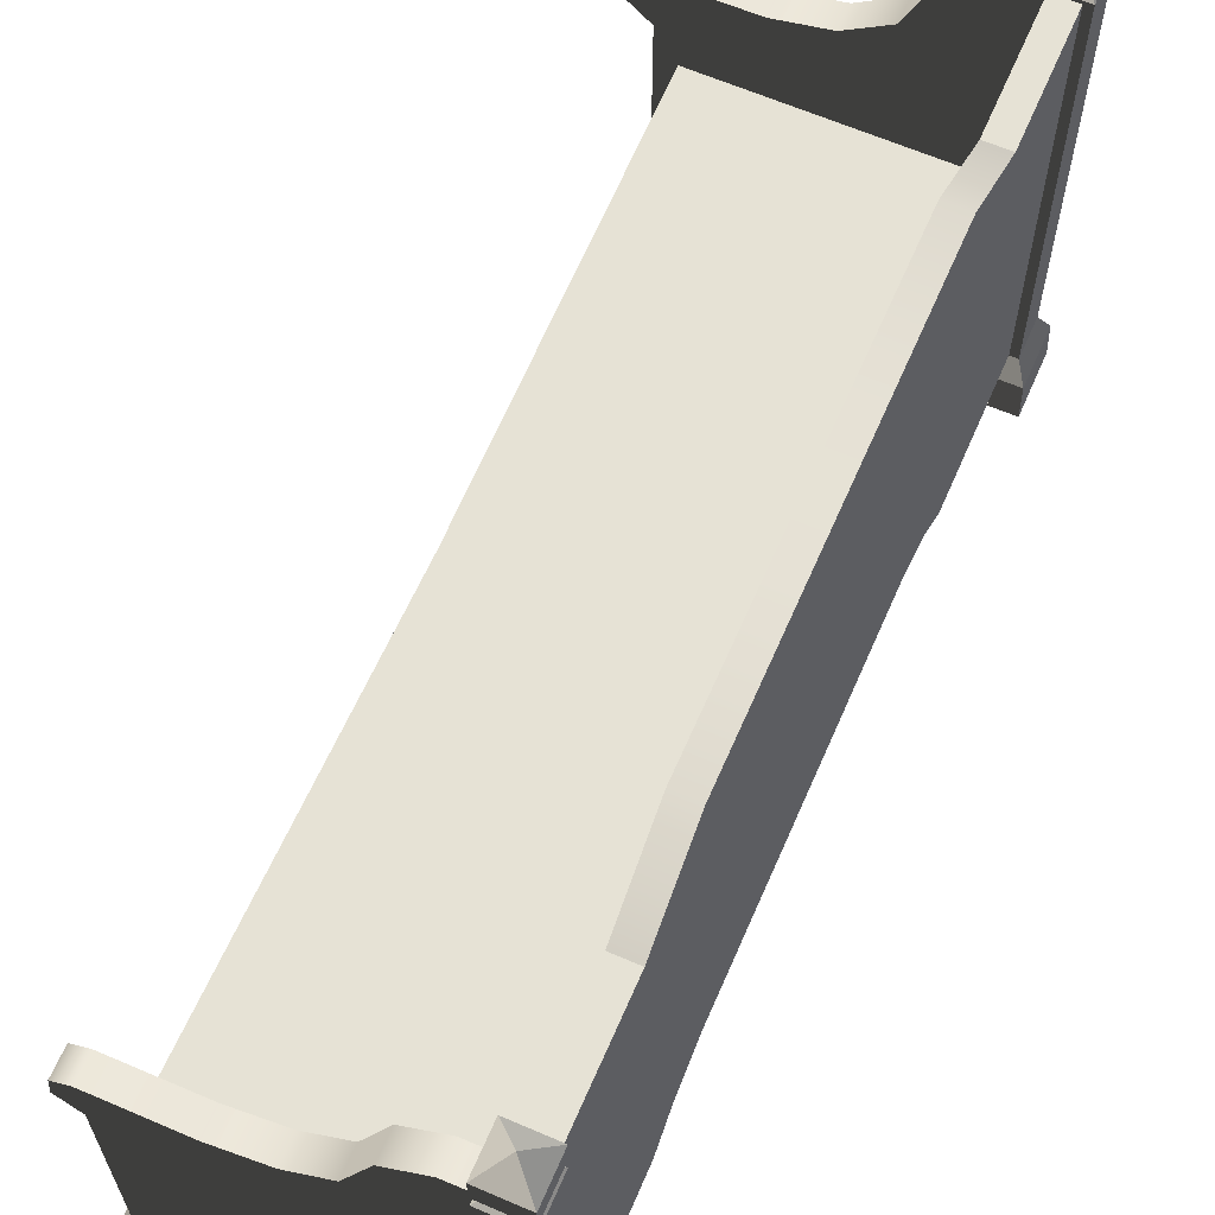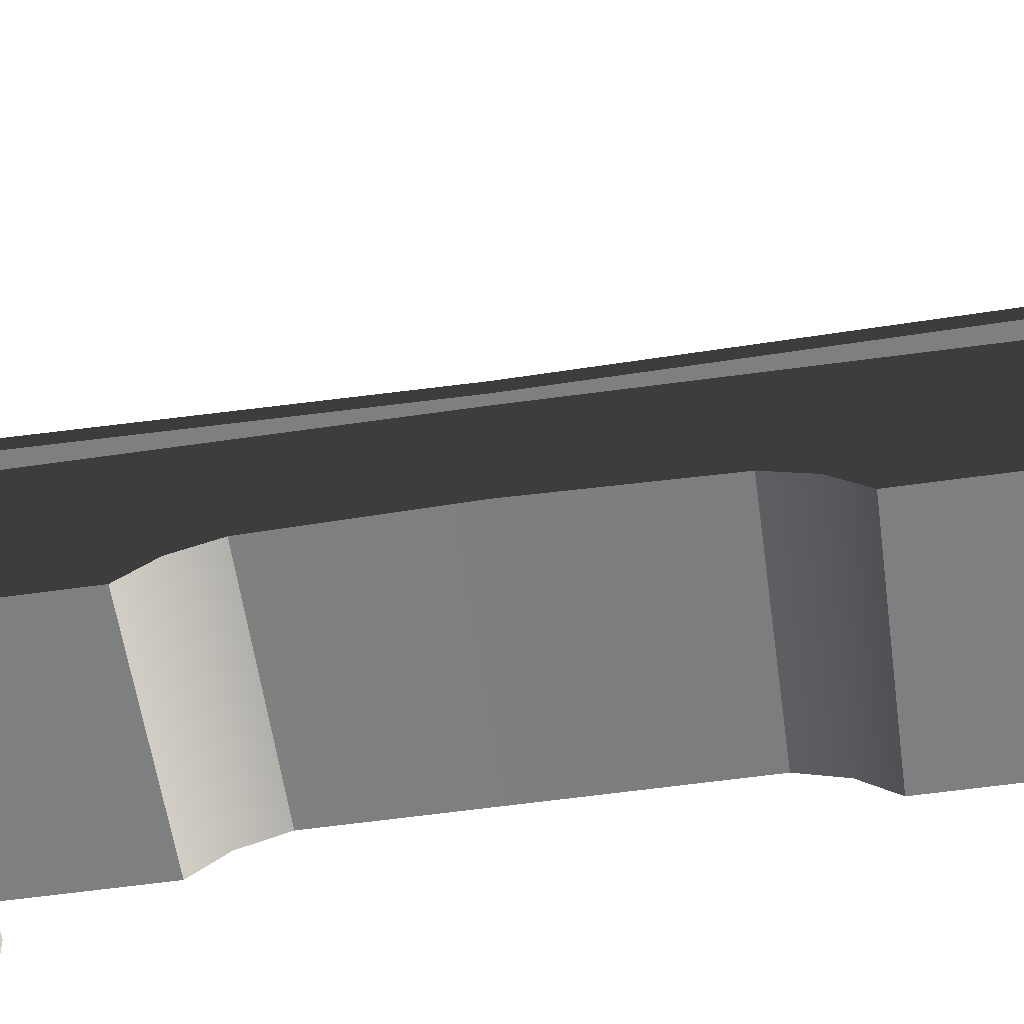
<metadata>
{"format":"obj","ext":"obj","renderer":"f3d","projection":"perspective","resolution":1024,"background":"white","views":[{"elev":63.9,"azim":23.5,"up":"+Y"},{"elev":-59.6,"azim":-81.8,"up":"+Y"}]}
</metadata>
<code>
v -0.2714 0.5367 -0.9008
v -0.2714 0.5786 -0.9008
v -0.2603 0.5786 -1.565e-07
v -0.2603 0.5367 -1.565e-07
v -0.2714 0.5367 0.9008
v -0.2714 0.5786 0.9008
v 0.2717 1.075 -0.6248
v 0.2717 1.075 -0.8863
v 0.3225 1.075 -0.8862
v 0.3225 1.075 -0.6248
v 0.3225 0.2342 -0.3996
v 0.3225 0.2342 -3.417e-08
v 0.3225 1.18 -3.417e-08
v 0.3225 1.18 -0.447
v 0.3225 1.075 -0.6248
v 0.3225 0.1995 -0.4967
v 0.3225 1.075 -0.8862
v 0.3225 0.137 -0.5709
v 0.3225 0.137 -0.8862
v 0.2717 1.18 -0.447
v 0.2717 1.075 -0.6248
v 0.3225 1.075 -0.6248
v 0.3225 1.18 -0.447
v 0.2717 1.18 1.216e-07
v 0.3225 1.18 -3.417e-08
v 0.3225 1.18 0.447
v 0.2717 1.18 0.447
v 0.3225 1.075 0.6248
v 0.2717 1.075 0.6248
v -0.2714 0.5786 -0.9008
v 0.2717 0.5786 -0.9008
v 0.2717 0.5786 1.216e-07
v -0.2603 0.5786 -1.565e-07
v -0.2714 0.5786 0.9008
v 0.2717 0.5786 0.9008
v -0.2387 0.5367 -2.225e-07
v -0.2387 0.2407 -2.225e-07
v -0.2342 0.2342 -0.3996
v -0.2342 0.5367 -0.9008
v -0.2342 0.137 -0.9008
v -0.2342 0.1996 -0.4967
v -0.2342 0.137 -0.5709
v 0.2717 1.075 -0.6248
v 0.2717 0.1845 -0.5709
v 0.2717 0.1845 -0.8863
v 0.2717 1.075 -0.8863
v 0.2717 0.2817 -0.3996
v 0.2717 1.18 -0.447
v 0.2717 1.18 1.216e-07
v 0.2717 0.2817 1.216e-07
v 0.2717 0.2817 0.3996
v 0.2717 1.18 0.447
v 0.2717 0.1845 0.5709
v 0.2717 1.075 0.6248
v 0.2717 0.1845 0.8862
v 0.2717 1.075 0.8862
v 0.2297 -8.614e-23 -0.8618
v 0.2297 -8.614e-23 -0.9957
v 0.2328 0.08685 -0.9926
v 0.2328 0.08685 -0.8649
v 0.3604 0.08685 -0.8649
v 0.3604 0.08685 -0.9926
v 0.3635 -1.363e-22 -0.9957
v 0.3635 -1.363e-22 -0.8618
v 0.2297 -8.614e-23 -0.9957
v 0.3635 -1.363e-22 -0.9957
v 0.3604 0.08685 -0.9926
v 0.2328 0.08685 -0.9926
v 0.3635 -1.363e-22 -0.8618
v 0.2297 -8.614e-23 -0.8618
v 0.2328 0.08685 -0.8649
v 0.3604 0.08685 -0.8649
v 0.3396 0.1341 -0.8857
v 0.2535 0.1341 -0.8857
v 0.2541 1.083 -0.8862
v 0.3391 1.083 -0.8862
v 0.3396 0.1341 -0.9718
v 0.3396 0.1341 -0.8857
v 0.3391 1.083 -0.8862
v 0.3391 1.083 -0.9718
v 0.2541 1.083 -0.9718
v 0.2535 0.1341 -0.9718
v 0.3396 0.1341 -0.9718
v 0.3391 1.083 -0.9718
v 0.2541 1.083 -0.8862
v 0.2535 0.1341 -0.8857
v 0.2535 0.1341 -0.9718
v 0.2541 1.083 -0.9718
v 0.3604 0.08685 -0.8649
v 0.2328 0.08685 -0.8649
v 0.2535 0.1341 -0.8857
v 0.3396 0.1341 -0.8857
v 0.3396 0.1341 -0.8857
v 0.3396 0.1341 -0.9718
v 0.3604 0.08685 -0.9926
v 0.3604 0.08685 -0.8649
v 0.2328 0.08685 -0.9926
v 0.3604 0.08685 -0.9926
v 0.3396 0.1341 -0.9718
v 0.2535 0.1341 -0.9718
v 0.2328 0.08685 -0.8649
v 0.2328 0.08685 -0.9926
v 0.2535 0.1341 -0.9718
v 0.2535 0.1341 -0.8857
v 0.3391 1.083 -0.9718
v 0.3391 1.083 -0.8862
v 0.3265 1.098 -0.8988
v 0.3265 1.098 -0.9587
v 0.2541 1.083 -0.9718
v 0.3391 1.083 -0.9718
v 0.3265 1.098 -0.9587
v 0.2667 1.098 -0.9587
v 0.2667 1.098 -0.8988
v 0.2541 1.083 -0.8862
v 0.2541 1.083 -0.9718
v 0.2667 1.098 -0.9587
v 0.3391 1.083 -0.8862
v 0.2541 1.083 -0.8862
v 0.2667 1.098 -0.8988
v 0.3265 1.098 -0.8988
v 0.3394 1.114 -0.8859
v 0.2538 1.114 -0.886
v 0.2535 1.171 -0.8856
v 0.3397 1.171 -0.8856
v 0.3397 1.171 -0.8856
v 0.3397 1.171 -0.9718
v 0.3394 1.114 -0.9718
v 0.3394 1.114 -0.8859
v 0.2538 1.114 -0.9718
v 0.3394 1.114 -0.9718
v 0.3397 1.171 -0.9718
v 0.2535 1.171 -0.9718
v 0.2538 1.114 -0.886
v 0.2538 1.114 -0.9718
v 0.2535 1.171 -0.9718
v 0.2535 1.171 -0.8856
v 0.3397 1.171 -0.9718
v 0.2966 1.219 -0.9287
v 0.2535 1.171 -0.9718
v 0.2535 1.171 -0.9718
v 0.2966 1.219 -0.9287
v 0.2535 1.171 -0.8856
v 0.2535 1.171 -0.8856
v 0.2966 1.219 -0.9287
v 0.3397 1.171 -0.8856
v 0.3397 1.171 -0.8856
v 0.2966 1.219 -0.9287
v 0.3397 1.171 -0.9718
v 0.2538 1.114 -0.886
v 0.2667 1.098 -0.8988
v 0.2667 1.098 -0.9587
v 0.2538 1.114 -0.9718
v 0.3265 1.098 -0.9587
v 0.3394 1.114 -0.9718
v 0.2538 1.114 -0.9718
v 0.2667 1.098 -0.9587
v 0.3265 1.098 -0.8988
v 0.3394 1.114 -0.8859
v 0.3394 1.114 -0.9718
v 0.3265 1.098 -0.9587
v 0.2667 1.098 -0.8988
v 0.2538 1.114 -0.886
v 0.3394 1.114 -0.8859
v 0.3265 1.098 -0.8988
v 0.2541 0.1341 -0.9545
v -0.1351 0.7753 -0.9545
v -0.3133 0.6578 -0.9545
v -0.0254 0.8029 -0.9545
v 0.06369 0.8688 -0.9545
v 0.1204 1.011 -0.9545
v -0.3133 0.7734 -0.9545
v -0.3514 0.7529 -0.9545
v -0.3574 0.6969 -0.9545
v -0.3133 0.1341 -0.9545
v 0.2039 1.073 -0.9545
v 0.2541 1.075 -0.9545
v -0.3133 0.6578 -0.9008
v 0.2541 0.1341 -0.9008
v -0.3133 0.1341 -0.9008
v -0.1351 0.7753 -0.9008
v -0.0254 0.8029 -0.9008
v 0.0637 0.8688 -0.9008
v 0.1204 1.011 -0.9008
v 0.2039 1.073 -0.9008
v -0.3133 0.7734 -0.9008
v -0.3514 0.7529 -0.9008
v -0.3574 0.6969 -0.9008
v 0.2541 1.075 -0.9008
v -0.1351 0.7753 -0.9545
v -0.0254 0.8029 -0.9545
v -0.0254 0.8029 -0.9008
v -0.1351 0.7753 -0.9008
v -0.3133 0.7734 -0.9545
v -0.3133 0.7734 -0.9008
v -0.3514 0.7529 -0.9008
v -0.3514 0.7529 -0.9545
v -0.3574 0.6969 -0.9545
v -0.3574 0.6969 -0.9008
v -0.3133 0.6578 -0.9008
v -0.3133 0.6578 -0.9545
v 0.0637 0.8688 -0.9008
v 0.06369 0.8688 -0.9545
v 0.1204 1.011 -0.9008
v 0.1204 1.011 -0.9545
v 0.2039 1.073 -0.9008
v 0.2039 1.073 -0.9545
v 0.2541 1.075 -0.9545
v 0.2541 1.075 -0.9008
v -0.3133 0.1341 -0.9545
v -0.3133 0.6578 -0.9545
v -0.3133 0.6578 -0.9008
v -0.3133 0.1341 -0.9008
v 0.2578 0.08685 -0.8773
v 0.2578 0.01694 -0.8744
v -0.2483 0.01694 -0.8744
v -0.2483 0.08685 -0.8773
v 0.2578 0.1341 -0.9008
v -0.2483 0.1341 -0.9008
v 0.2578 0.01694 -0.9804
v 0.2578 0.08685 -0.9775
v -0.2483 0.08685 -0.9775
v -0.2483 0.01694 -0.9804
v -0.2483 0.1341 -0.9545
v 0.2578 0.1341 -0.9545
v -0.3522 1.321e-22 -0.8598
v -0.3522 1.321e-22 -0.9936
v -0.3491 0.08685 -0.9905
v -0.3491 0.08685 -0.8629
v -0.2215 0.08685 -0.8629
v -0.2215 0.08685 -0.9905
v -0.2184 8.19e-23 -0.9936
v -0.2184 8.19e-23 -0.8598
v -0.3522 1.321e-22 -0.9936
v -0.2184 8.19e-23 -0.9936
v -0.2215 0.08685 -0.9905
v -0.3491 0.08685 -0.9905
v -0.2184 8.19e-23 -0.8598
v -0.3522 1.321e-22 -0.8598
v -0.3491 0.08685 -0.8629
v -0.2215 0.08685 -0.8629
v -0.2215 0.08685 -0.8629
v -0.3491 0.08685 -0.8629
v -0.3283 0.1341 -0.8896
v -0.3283 0.1341 -0.8896
v -0.2423 0.1341 -0.8896
v -0.2423 0.1341 -0.8896
v -0.2423 0.1341 -0.9638
v -0.2215 0.08685 -0.9905
v -0.2215 0.08685 -0.8629
v -0.3491 0.08685 -0.9905
v -0.2215 0.08685 -0.9905
v -0.2423 0.1341 -0.9638
v -0.3283 0.1341 -0.9638
v -0.3491 0.08685 -0.8629
v -0.3491 0.08685 -0.9905
v -0.3283 0.1341 -0.9638
v -0.3283 0.1341 -0.8896
v -0.3283 0.1341 -0.9638
v -0.2423 0.1341 -0.9638
v -0.2423 0.1341 -0.8896
v -0.3283 0.1341 -0.8896
v 0.3225 1.075 0.8863
v 0.2717 1.075 0.8862
v 0.2717 1.075 0.6248
v 0.3225 1.075 0.6248
v -0.2387 0.5367 -2.225e-07
v -0.2342 0.5367 0.9008
v -0.2342 0.2342 0.3996
v -0.2387 0.2407 -2.225e-07
v -0.2342 0.137 0.9008
v -0.2342 0.1996 0.4967
v -0.2342 0.137 0.5709
v 0.2297 -8.614e-23 0.8618
v 0.2328 0.08685 0.8649
v 0.2328 0.08685 0.9926
v 0.2297 -8.614e-23 0.9957
v 0.3604 0.08685 0.8649
v 0.3635 -1.363e-22 0.8618
v 0.3635 -1.363e-22 0.9957
v 0.3604 0.08685 0.9926
v 0.2297 -8.614e-23 0.9957
v 0.2328 0.08685 0.9926
v 0.3604 0.08685 0.9926
v 0.3635 -1.363e-22 0.9957
v 0.3635 -1.363e-22 0.8618
v 0.3604 0.08685 0.8649
v 0.2328 0.08685 0.8649
v 0.2297 -8.614e-23 0.8618
v 0.3396 0.1341 0.8857
v 0.3391 1.083 0.8863
v 0.2541 1.083 0.8863
v 0.2536 0.1341 0.8857
v 0.3396 0.1341 0.9718
v 0.3391 1.083 0.9718
v 0.3391 1.083 0.8863
v 0.3396 0.1341 0.8857
v 0.2541 1.083 0.9718
v 0.3391 1.083 0.9718
v 0.3396 0.1341 0.9718
v 0.2536 0.1341 0.9718
v 0.2541 1.083 0.8863
v 0.2541 1.083 0.9718
v 0.2536 0.1341 0.9718
v 0.2536 0.1341 0.8857
v 0.3604 0.08685 0.8649
v 0.3396 0.1341 0.8857
v 0.2536 0.1341 0.8857
v 0.2328 0.08685 0.8649
v 0.3396 0.1341 0.8857
v 0.3604 0.08685 0.8649
v 0.3604 0.08685 0.9926
v 0.3396 0.1341 0.9718
v 0.2328 0.08685 0.9926
v 0.2536 0.1341 0.9718
v 0.3396 0.1341 0.9718
v 0.3604 0.08685 0.9926
v 0.2328 0.08685 0.8649
v 0.2536 0.1341 0.8857
v 0.2536 0.1341 0.9718
v 0.2328 0.08685 0.9926
v 0.3391 1.083 0.9718
v 0.3265 1.098 0.9587
v 0.3265 1.098 0.8988
v 0.3391 1.083 0.8863
v 0.2541 1.083 0.9718
v 0.2667 1.098 0.9587
v 0.3265 1.098 0.9587
v 0.3391 1.083 0.9718
v 0.2667 1.098 0.8988
v 0.2667 1.098 0.9587
v 0.2541 1.083 0.9718
v 0.2541 1.083 0.8863
v 0.3391 1.083 0.8863
v 0.3265 1.098 0.8988
v 0.2667 1.098 0.8988
v 0.2541 1.083 0.8863
v 0.3394 1.114 0.886
v 0.3397 1.171 0.8856
v 0.2535 1.171 0.8856
v 0.2538 1.114 0.8859
v 0.3397 1.171 0.8856
v 0.3394 1.114 0.886
v 0.3394 1.114 0.9718
v 0.3397 1.171 0.9718
v 0.2538 1.114 0.9718
v 0.2535 1.171 0.9718
v 0.3397 1.171 0.9718
v 0.3394 1.114 0.9718
v 0.2538 1.114 0.8859
v 0.2535 1.171 0.8856
v 0.2535 1.171 0.9718
v 0.2538 1.114 0.9718
v 0.3397 1.171 0.9718
v 0.2535 1.171 0.9718
v 0.2966 1.219 0.9287
v 0.2535 1.171 0.9718
v 0.2535 1.171 0.8856
v 0.2966 1.219 0.9287
v 0.2535 1.171 0.8856
v 0.3397 1.171 0.8856
v 0.2966 1.219 0.9287
v 0.3397 1.171 0.8856
v 0.3397 1.171 0.9718
v 0.2966 1.219 0.9287
v 0.2538 1.114 0.8859
v 0.2538 1.114 0.9718
v 0.2667 1.098 0.9587
v 0.2667 1.098 0.8988
v 0.3265 1.098 0.9587
v 0.2667 1.098 0.9587
v 0.2538 1.114 0.9718
v 0.3394 1.114 0.9718
v 0.3265 1.098 0.8988
v 0.3265 1.098 0.9587
v 0.3394 1.114 0.9718
v 0.3394 1.114 0.886
v 0.2667 1.098 0.8988
v 0.3265 1.098 0.8988
v 0.3394 1.114 0.886
v 0.2538 1.114 0.8859
v 0.2541 0.1341 0.9545
v -0.3133 0.6578 0.9545
v -0.1351 0.7753 0.9545
v -0.0254 0.8029 0.9545
v 0.06369 0.8688 0.9545
v 0.1204 1.011 0.9545
v -0.3133 0.7734 0.9545
v -0.3514 0.7529 0.9545
v -0.3574 0.6969 0.9545
v -0.3133 0.1341 0.9545
v 0.2039 1.073 0.9545
v 0.2541 1.075 0.9545
v -0.3133 0.6578 0.9008
v -0.3133 0.1341 0.9008
v 0.2541 0.1341 0.9008
v -0.1351 0.7753 0.9008
v -0.0254 0.8029 0.9008
v 0.06369 0.8688 0.9008
v 0.1204 1.011 0.9008
v 0.2039 1.073 0.9008
v -0.3133 0.7734 0.9008
v -0.3514 0.7529 0.9008
v -0.3574 0.6969 0.9008
v 0.2541 1.075 0.9008
v -0.1351 0.7753 0.9545
v -0.1351 0.7753 0.9008
v -0.0254 0.8029 0.9008
v -0.0254 0.8029 0.9545
v -0.3133 0.7734 0.9545
v -0.3133 0.7734 0.9008
v -0.3514 0.7529 0.9008
v -0.3514 0.7529 0.9545
v -0.3574 0.6969 0.9545
v -0.3574 0.6969 0.9008
v -0.3133 0.6578 0.9008
v -0.3133 0.6578 0.9545
v 0.06369 0.8688 0.9008
v 0.06369 0.8688 0.9545
v 0.1204 1.011 0.9008
v 0.1204 1.011 0.9545
v 0.2039 1.073 0.9008
v 0.2039 1.073 0.9545
v 0.2541 1.075 0.9545
v 0.2541 1.075 0.9008
v -0.3133 0.1341 0.9545
v -0.3133 0.1341 0.9008
v -0.3133 0.6578 0.9008
v -0.3133 0.6578 0.9545
v 0.2578 0.01694 0.9804
v -0.2483 0.01694 0.9804
v -0.2483 0.08685 0.9775
v 0.2578 0.08685 0.9775
v -0.2483 0.1341 0.9545
v 0.2578 0.1341 0.9545
v -0.3522 1.321e-22 0.8598
v -0.3491 0.08685 0.8629
v -0.3491 0.08685 0.9905
v -0.3522 1.321e-22 0.9936
v -0.2215 0.08685 0.8629
v -0.2184 8.19e-23 0.8598
v -0.2184 8.19e-23 0.9936
v -0.2215 0.08685 0.9905
v -0.3522 1.321e-22 0.9936
v -0.3491 0.08685 0.9905
v -0.2215 0.08685 0.9905
v -0.2184 8.19e-23 0.9936
v -0.2184 8.19e-23 0.8598
v -0.2215 0.08685 0.8629
v -0.3491 0.08685 0.8629
v -0.3522 1.321e-22 0.8598
v -0.2215 0.08685 0.8629
v -0.2423 0.1341 0.8896
v -0.3283 0.1341 0.8896
v -0.3283 0.1341 0.8896
v -0.3491 0.08685 0.8629
v -0.2423 0.1341 0.8896
v -0.2215 0.08685 0.8629
v -0.2215 0.08685 0.9905
v -0.2423 0.1341 0.9638
v -0.3491 0.08685 0.9905
v -0.3283 0.1341 0.9638
v -0.2423 0.1341 0.9638
v -0.2215 0.08685 0.9905
v -0.3491 0.08685 0.8629
v -0.3283 0.1341 0.8896
v -0.3283 0.1341 0.9638
v -0.3491 0.08685 0.9905
v -0.3283 0.1341 0.9638
v -0.3283 0.1341 0.8896
v -0.2423 0.1341 0.8896
v -0.2423 0.1341 0.9638
v 0.3225 0.2342 0.3996
v 0.3225 1.18 0.447
v 0.3225 1.18 -3.417e-08
v 0.3225 0.2342 -3.417e-08
v 0.3225 1.075 0.6248
v 0.3225 0.1995 0.4967
v 0.3225 1.075 0.8863
v 0.3225 0.137 0.5709
v 0.3225 0.137 0.8863
v 0.2578 0.08685 0.8773
v -0.2483 0.08685 0.8773
v -0.2483 0.01694 0.8744
v 0.2578 0.01694 0.8744
v 0.2578 0.1341 0.9008
v -0.2483 0.1341 0.9008
v 0.3635 -1.363e-22 -0.9957
v 0.2297 -8.614e-23 -0.9957
v 0.2297 -8.614e-23 -0.8618
v 0.3635 -1.363e-22 -0.8618
v -0.2184 8.19e-23 -0.9936
v -0.3522 1.321e-22 -0.9936
v -0.3522 1.321e-22 -0.8598
v -0.2184 8.19e-23 -0.8598
v 0.3635 -1.363e-22 0.8618
v 0.2297 -8.614e-23 0.8618
v 0.2297 -8.614e-23 0.9957
v 0.3635 -1.363e-22 0.9957
v -0.2184 8.19e-23 0.8598
v -0.3522 1.321e-22 0.8598
v -0.3522 1.321e-22 0.9936
v -0.2184 8.19e-23 0.9936
v 0.2578 0.01694 -0.9804
v -0.2483 0.01694 -0.9804
v -0.2483 0.01694 -0.8744
v 0.2578 0.01694 -0.8744
v 0.2578 0.01694 0.8744
v -0.2483 0.01694 0.8744
v -0.2483 0.01694 0.9804
v 0.2578 0.01694 0.9804
v -0.2342 0.137 -0.5709
v 0.3225 0.137 -0.5709
v 0.3225 0.137 -0.8862
v -0.2342 0.137 -0.9008
v -0.2342 0.137 -0.5709
v -0.2342 0.1996 -0.4967
v 0.3225 0.1995 -0.4967
v 0.3225 0.137 -0.5709
v 0.3225 0.2342 -0.3996
v -0.2342 0.2342 -0.3996
v -0.2342 0.2342 -0.3996
v -0.2387 0.2407 -2.225e-07
v 0.3225 0.2342 -3.417e-08
v 0.3225 0.2342 -0.3996
v -0.2342 0.2342 0.3996
v 0.3225 0.2342 0.3996
v -0.2342 0.2342 0.3996
v -0.2342 0.1996 0.4967
v 0.3225 0.1995 0.4967
v 0.3225 0.2342 0.3996
v 0.3225 0.137 0.5709
v -0.2342 0.137 0.5709
v -0.2342 0.137 0.5709
v -0.2342 0.137 0.9008
v 0.3225 0.137 0.8863
v 0.3225 0.137 0.5709
g Bench_01_(2)_6527_41
f 1 3 2
f 1 4 3
f 5 3 4
f 5 6 3
f 7 9 8
f 7 10 9
f 11 13 12
f 11 14 13
f 15 14 11
f 15 11 16
f 16 17 15
f 16 18 17
f 17 18 19
f 20 22 21
f 20 23 22
f 24 23 20
f 24 25 23
f 26 25 24
f 26 24 27
f 28 26 27
f 28 27 29
f 30 32 31
f 30 33 32
f 34 32 33
f 34 35 32
f 36 38 37
f 36 39 38
f 38 39 40
f 38 40 41
f 40 42 41
f 43 45 44
f 43 46 45
f 43 44 47
f 43 47 48
f 47 49 48
f 47 50 49
f 51 49 50
f 51 52 49
f 53 52 51
f 53 54 52
f 55 54 53
f 55 56 54
f 57 59 58
f 57 60 59
f 61 63 62
f 61 64 63
f 65 67 66
f 65 68 67
f 69 71 70
f 69 72 71
f 73 75 74
f 73 76 75
f 77 79 78
f 77 80 79
f 81 83 82
f 81 84 83
f 85 87 86
f 85 88 87
f 89 91 90
f 89 92 91
f 93 95 94
f 93 96 95
f 97 99 98
f 97 100 99
f 101 103 102
f 101 104 103
f 105 107 106
f 105 108 107
f 109 111 110
f 109 112 111
f 113 115 114
f 113 116 115
f 117 119 118
f 117 120 119
f 121 123 122
f 121 124 123
f 125 127 126
f 125 128 127
f 129 131 130
f 129 132 131
f 133 135 134
f 133 136 135
f 137 139 138
f 140 142 141
f 143 145 144
f 146 148 147
f 149 151 150
f 149 152 151
f 153 155 154
f 153 156 155
f 157 159 158
f 157 160 159
f 161 163 162
f 161 164 163
f 165 167 166
f 168 165 166
f 169 165 168
f 170 165 169
f 171 166 167
f 172 171 167
f 172 167 173
f 165 174 167
f 175 165 170
f 175 176 165
f 177 179 178
f 177 178 180
f 181 180 178
f 182 181 178
f 178 183 182
f 178 184 183
f 185 177 180
f 177 185 186
f 177 186 187
f 178 188 184
f 189 191 190
f 189 192 191
f 193 192 189
f 193 194 192
f 195 194 193
f 195 193 196
f 197 195 196
f 197 198 195
f 197 199 198
f 197 200 199
f 190 191 201
f 190 201 202
f 202 201 203
f 202 203 204
f 204 203 205
f 204 205 206
f 207 206 205
f 207 205 208
f 209 211 210
f 209 212 211
f 213 215 214
f 213 216 215
f 217 216 213
f 217 218 216
f 219 221 220
f 219 222 221
f 220 221 223
f 220 223 224
f 225 227 226
f 225 228 227
f 229 231 230
f 229 232 231
f 233 235 234
f 233 236 235
f 237 239 238
f 237 240 239
f 241 243 242
f 241 245 244
f 246 248 247
f 246 249 248
f 250 252 251
f 250 253 252
f 254 256 255
f 254 257 256
f 258 260 259
f 258 261 260
f 262 264 263
f 262 265 264
f 266 268 267
f 266 269 268
f 268 270 267
f 268 271 270
f 270 271 272
f 273 275 274
f 273 276 275
f 277 279 278
f 277 280 279
f 281 283 282
f 281 284 283
f 285 287 286
f 285 288 287
f 289 291 290
f 289 292 291
f 293 295 294
f 293 296 295
f 297 299 298
f 297 300 299
f 301 303 302
f 301 304 303
f 305 307 306
f 305 308 307
f 309 311 310
f 309 312 311
f 313 315 314
f 313 316 315
f 317 319 318
f 317 320 319
f 321 323 322
f 321 324 323
f 325 327 326
f 325 328 327
f 329 331 330
f 329 332 331
f 333 335 334
f 333 336 335
f 337 339 338
f 337 340 339
f 341 343 342
f 341 344 343
f 345 347 346
f 345 348 347
f 349 351 350
f 349 352 351
f 353 355 354
f 356 358 357
f 359 361 360
f 362 364 363
f 365 367 366
f 365 368 367
f 369 371 370
f 369 372 371
f 373 375 374
f 373 376 375
f 377 379 378
f 377 380 379
f 381 383 382
f 384 383 381
f 385 384 381
f 385 381 386
f 387 382 383
f 388 382 387
f 388 389 382
f 381 382 390
f 391 386 381
f 391 381 392
f 393 395 394
f 393 396 395
f 397 395 396
f 398 395 397
f 395 398 399
f 395 399 400
f 401 396 393
f 393 402 401
f 393 403 402
f 395 400 404
f 405 407 406
f 405 408 407
f 409 405 406
f 409 406 410
f 411 409 410
f 411 412 409
f 413 412 411
f 413 411 414
f 413 414 415
f 413 415 416
f 408 417 407
f 408 418 417
f 418 419 417
f 418 420 419
f 420 421 419
f 420 422 421
f 423 421 422
f 423 424 421
f 425 427 426
f 425 428 427
f 429 431 430
f 429 432 431
f 432 433 431
f 432 434 433
f 435 437 436
f 435 438 437
f 439 441 440
f 439 442 441
f 443 445 444
f 443 446 445
f 447 449 448
f 447 450 449
f 451 453 452
f 451 455 454
f 456 458 457
f 456 459 458
f 460 462 461
f 460 463 462
f 464 466 465
f 464 467 466
f 468 470 469
f 468 471 470
f 472 474 473
f 472 475 474
f 476 472 473
f 476 477 472
f 477 476 478
f 477 478 479
f 478 480 479
f 481 483 482
f 481 484 483
f 485 481 482
f 485 482 486
f 487 489 488
f 487 490 489
f 491 493 492
f 491 494 493
f 495 497 496
f 495 498 497
f 499 501 500
f 499 502 501
f 503 505 504
f 503 506 505
f 507 509 508
f 507 510 509
f 511 513 512
f 511 514 513
f 515 517 516
f 515 518 517
f 516 517 519
f 516 519 520
f 521 523 522
f 521 524 523
f 525 522 523
f 525 523 526
f 527 529 528
f 527 530 529
f 528 529 531
f 528 531 532
f 533 535 534
f 533 536 535

</code>
